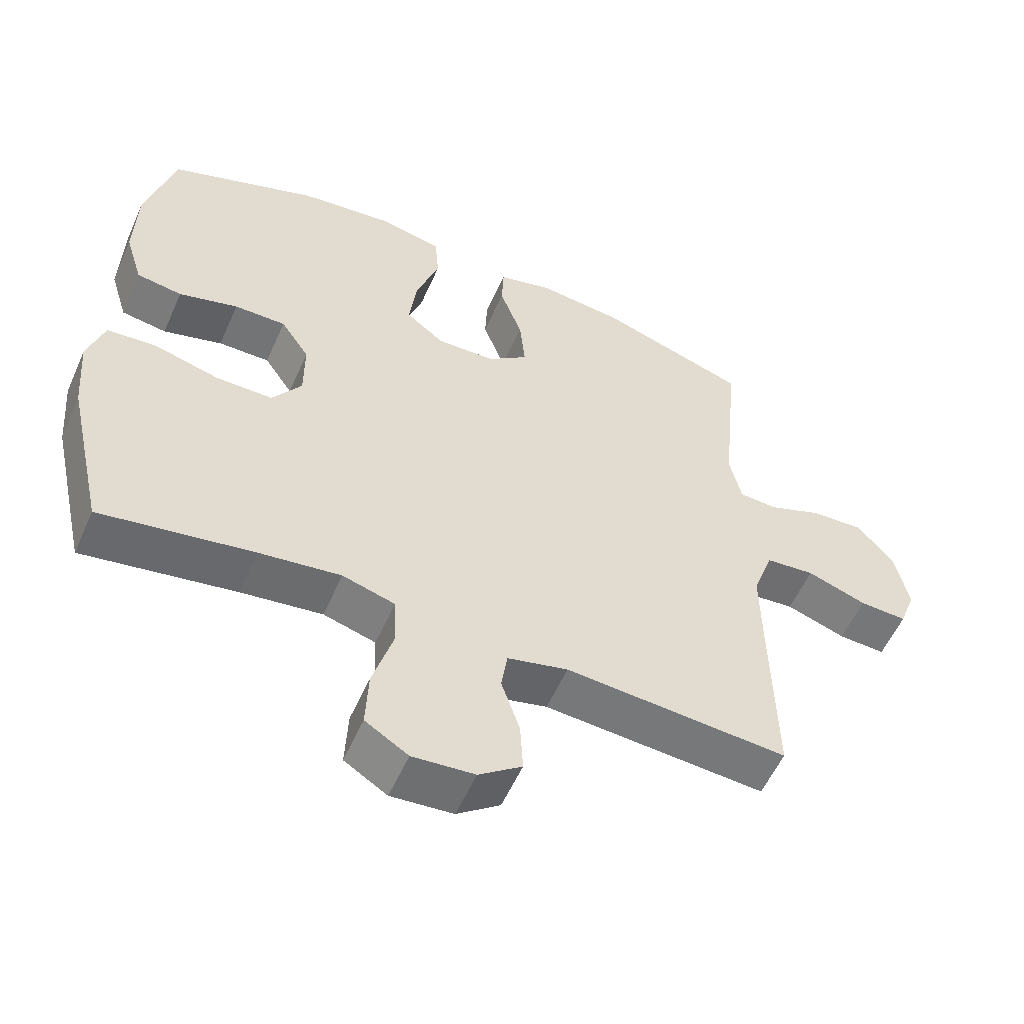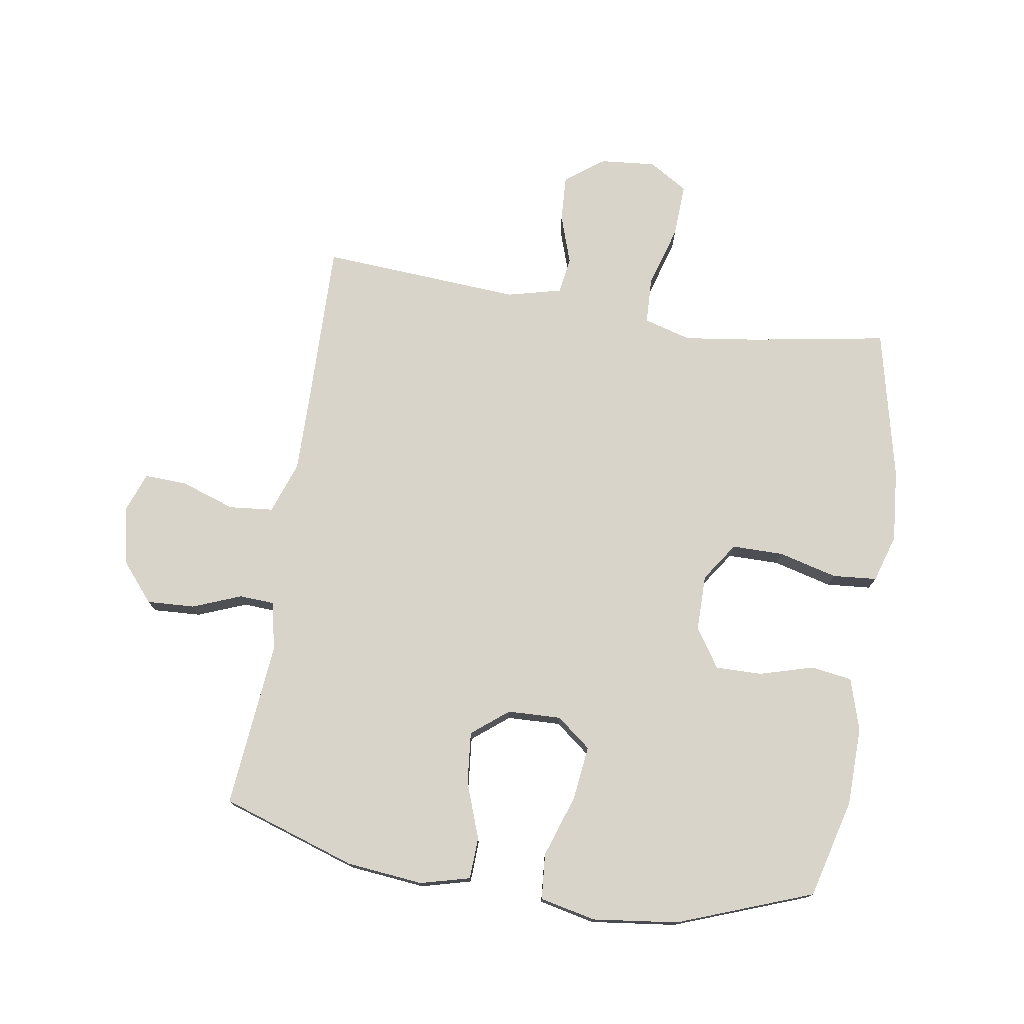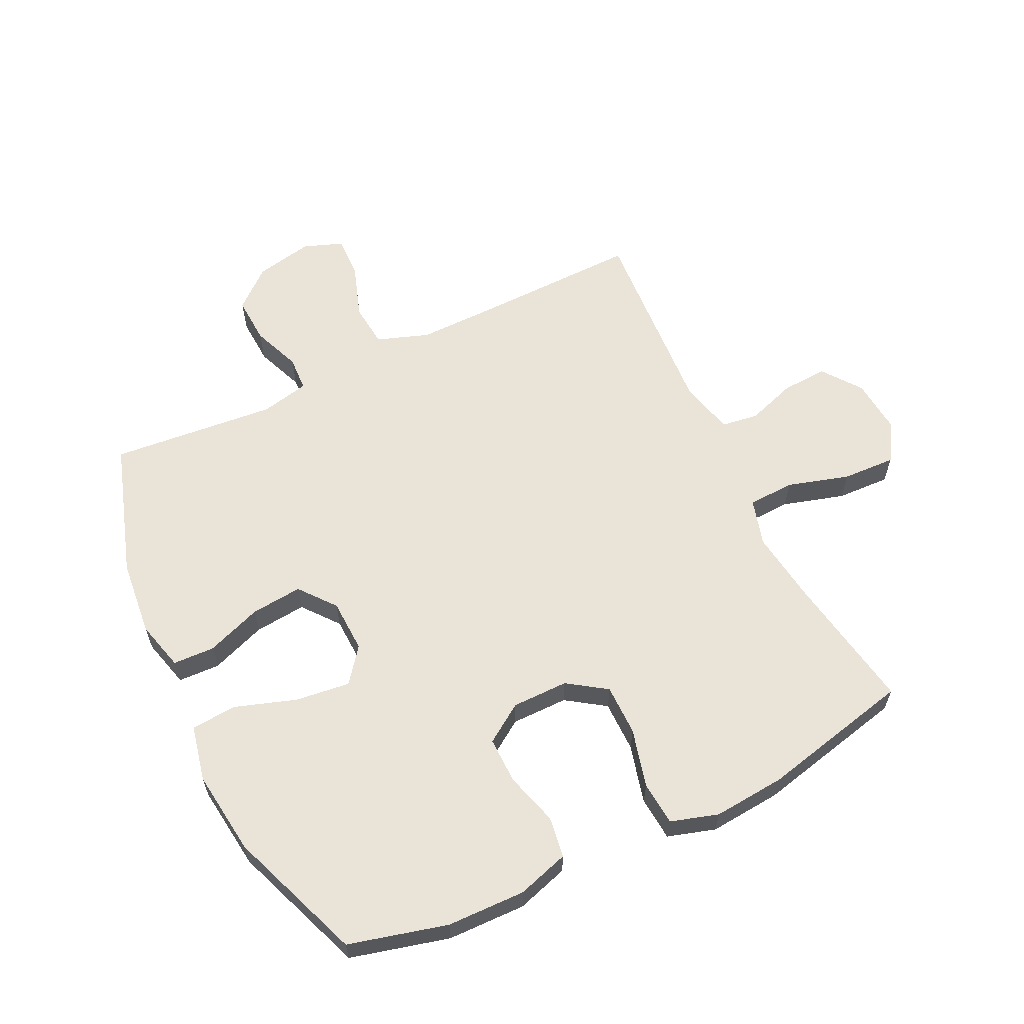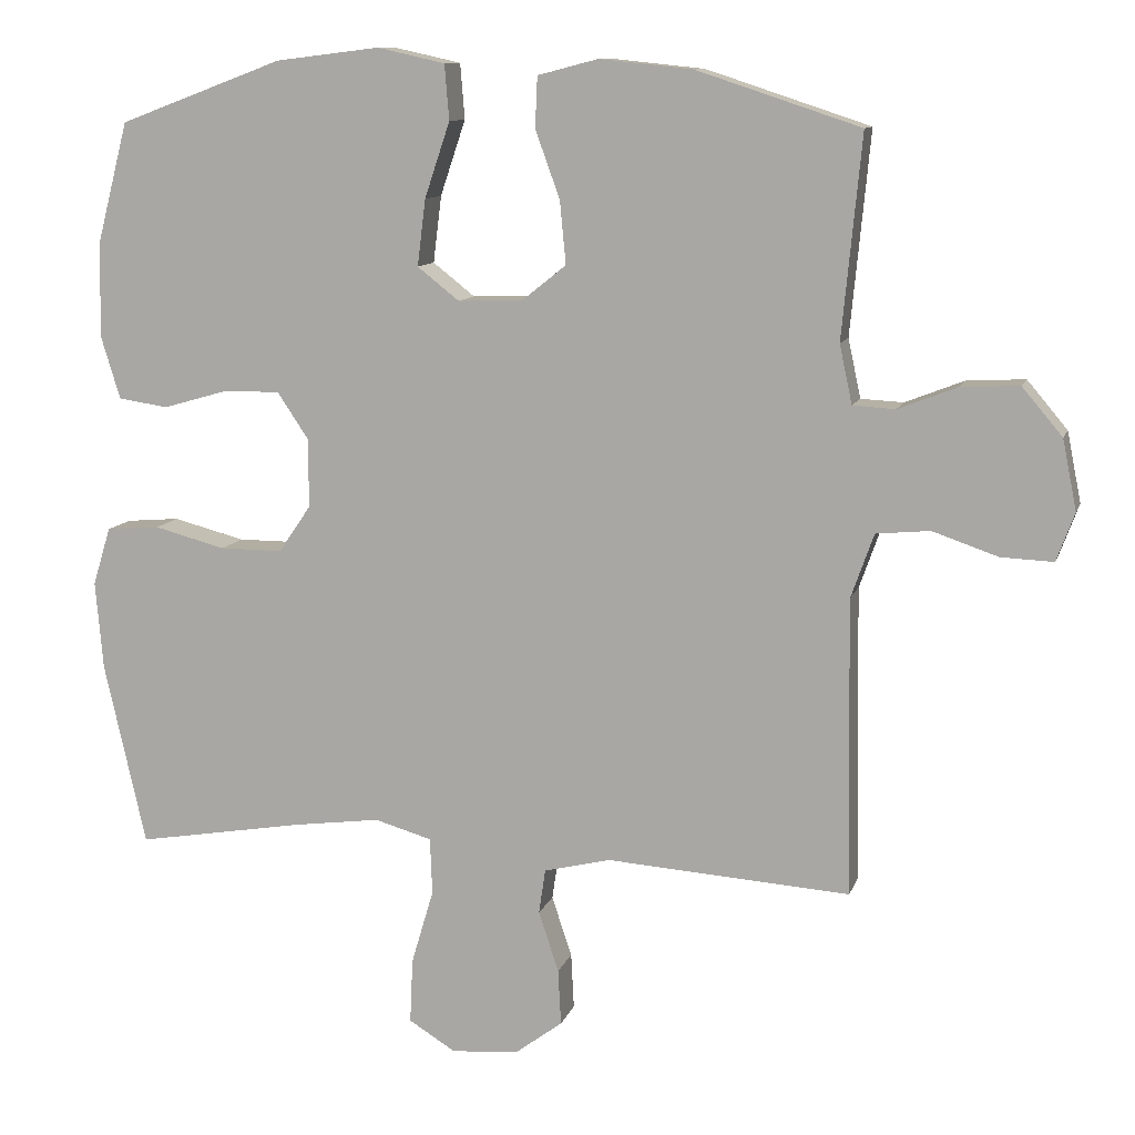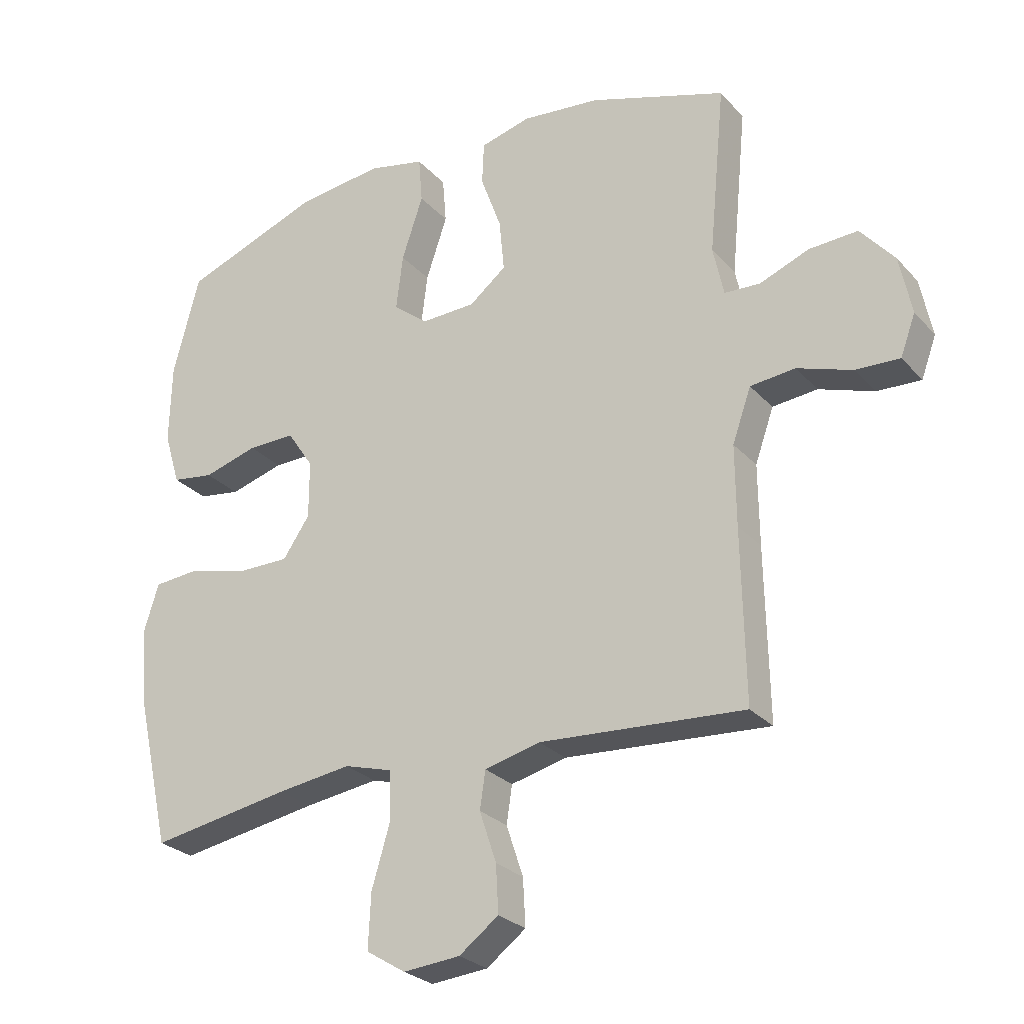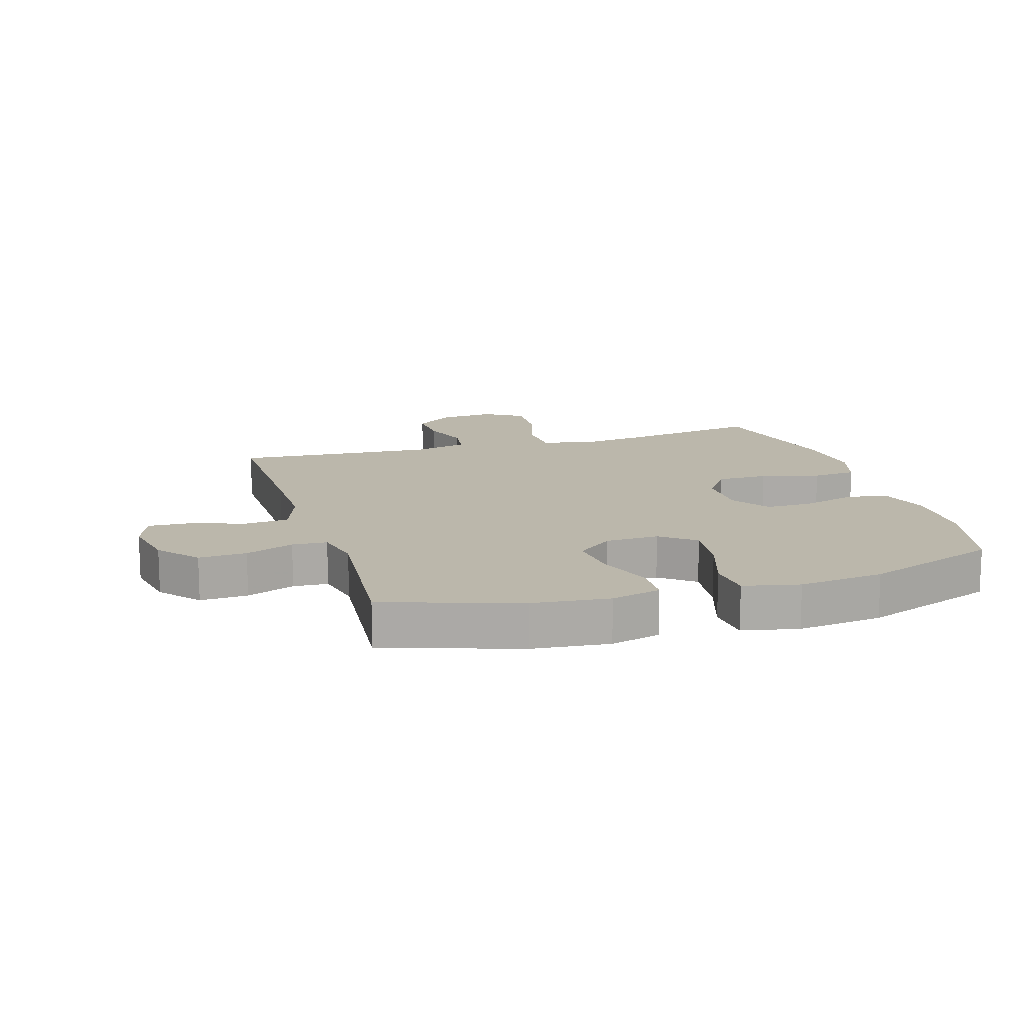
<metadata>
{"format":"obj","ext":"obj","renderer":"f3d","projection":"perspective","resolution":1024,"background":"white","views":[{"elev":-56.3,"azim":156.2,"up":"+Z"},{"elev":75.5,"azim":9.0,"up":"+Y"},{"elev":60.9,"azim":64.1,"up":"+Y"},{"elev":10.8,"azim":-165.2,"up":"+Z"},{"elev":-26.8,"azim":-147.8,"up":"+Z"},{"elev":14.2,"azim":-17.0,"up":"+Y"}]}
</metadata>
<code>
v -0.5 0.07 0.5
v -0.281 0.07 0.572
v -0.156 0.07 0.585
v -0.075 0.07 0.564
v -0.072 0.07 0.496
v -0.105 0.07 0.405
v -0.113 0.07 0.321
v -0.054 0.07 0.274
v 0.033 0.07 0.271
v 0.089 0.07 0.315
v 0.078 0.07 0.404
v 0.044 0.07 0.505
v 0.05 0.07 0.579
v 0.141 0.07 0.599
v 0.28 0.07 0.582
v 0.5 0.07 0.5
v 0.542 0.07 0.339
v 0.545 0.07 0.211
v 0.519 0.07 0.126
v 0.452 0.07 0.116
v 0.365 0.07 0.141
v 0.289 0.07 0.142
v 0.247 0.07 0.079
v 0.247 0.07 -0.013
v 0.29 0.07 -0.076
v 0.374 0.07 -0.076
v 0.47 0.07 -0.051
v 0.542 0.07 -0.057
v 0.566 0.07 -0.135
v 0.556 0.07 -0.253
v 0.5 0.07 -0.5
v 0.276 0.07 -0.462
v 0.157 0.07 -0.446
v 0.08 0.07 -0.468
v 0.077 0.07 -0.544
v 0.107 0.07 -0.645
v 0.111 0.07 -0.732
v 0.048 0.07 -0.771
v -0.043 0.07 -0.763
v -0.106 0.07 -0.716
v -0.102 0.07 -0.641
v -0.075 0.07 -0.56
v -0.084 0.07 -0.5
v -0.173 0.07 -0.478
v -0.5 0.07 -0.5
v -0.495 0.07 -0.228
v -0.494 0.07 -0.1
v -0.524 0.07 -0.015
v -0.596 0.07 -0.008
v -0.684 0.07 -0.038
v -0.754 0.07 -0.041
v -0.778 0.07 0.024
v -0.759 0.07 0.118
v -0.705 0.07 0.182
v -0.627 0.07 0.178
v -0.548 0.07 0.147
v -0.491 0.07 0.15
v -0.474 0.07 0.229
v -0.5 0 0.5
v -0.281 0 0.572
v -0.156 0 0.585
v -0.075 0 0.564
v -0.072 0 0.496
v -0.105 0 0.405
v -0.113 0 0.321
v -0.054 0 0.274
v 0.033 0 0.271
v 0.089 0 0.315
v 0.078 0 0.404
v 0.044 0 0.505
v 0.05 0 0.579
v 0.141 0 0.599
v 0.28 0 0.582
v 0.5 0 0.5
v 0.542 0 0.339
v 0.545 0 0.211
v 0.519 0 0.126
v 0.452 0 0.116
v 0.365 0 0.141
v 0.289 0 0.142
v 0.247 0 0.079
v 0.247 0 -0.013
v 0.29 0 -0.076
v 0.374 0 -0.076
v 0.47 0 -0.051
v 0.542 0 -0.057
v 0.566 0 -0.135
v 0.556 0 -0.253
v 0.5 0 -0.5
v 0.276 0 -0.462
v 0.157 0 -0.446
v 0.08 0 -0.468
v 0.077 0 -0.544
v 0.107 0 -0.645
v 0.111 0 -0.732
v 0.048 0 -0.771
v -0.043 0 -0.763
v -0.106 0 -0.716
v -0.102 0 -0.641
v -0.075 0 -0.56
v -0.084 0 -0.5
v -0.173 0 -0.478
v -0.5 0 -0.5
v -0.495 0 -0.228
v -0.494 0 -0.1
v -0.524 0 -0.015
v -0.596 0 -0.008
v -0.684 0 -0.038
v -0.754 0 -0.041
v -0.778 0 0.024
v -0.759 0 0.118
v -0.705 0 0.182
v -0.627 0 0.178
v -0.548 0 0.147
v -0.491 0 0.15
v -0.474 0 0.229
f 53 54 55 56
f 53 56 57
f 52 53 57
f 49 50 51 52
f 48 49 52 57
f 47 48 57 58
f 44 45 46
f 43 44 46 47
f 39 40 41 42
f 39 42 43
f 38 39 43
f 35 36 37 38
f 34 35 38 43
f 33 34 43 47
f 29 30 31 32
f 26 27 28 29
f 25 26 29 32
f 24 25 32 33
f 18 19 20 21
f 18 21 22
f 17 18 22
f 16 17 22
f 15 16 22 23
f 11 12 13 14
f 10 11 14 15
f 3 4 5 6
f 3 6 7
f 58 1 2 3
f 58 3 7
f 47 58 7 8
f 23 24 33 47
f 23 47 8 9
f 10 15 23
f 9 10 23
f 114 113 112 111
f 115 114 111
f 115 111 110
f 110 109 108 107
f 115 110 107 106
f 116 115 106 105
f 104 103 102
f 105 104 102 101
f 100 99 98 97
f 101 100 97
f 101 97 96
f 96 95 94 93
f 101 96 93 92
f 105 101 92 91
f 90 89 88 87
f 87 86 85 84
f 90 87 84 83
f 91 90 83 82
f 79 78 77 76
f 80 79 76
f 80 76 75
f 80 75 74
f 81 80 74 73
f 72 71 70 69
f 73 72 69 68
f 64 63 62 61
f 65 64 61
f 61 60 59 116
f 65 61 116
f 66 65 116 105
f 105 91 82 81
f 67 66 105 81
f 81 73 68
f 81 68 67
f 1 59 60 2
f 2 60 61 3
f 3 61 62 4
f 4 62 63 5
f 5 63 64 6
f 6 64 65 7
f 7 65 66 8
f 8 66 67 9
f 9 67 68 10
f 10 68 69 11
f 11 69 70 12
f 12 70 71 13
f 13 71 72 14
f 14 72 73 15
f 15 73 74 16
f 16 74 75 17
f 17 75 76 18
f 18 76 77 19
f 19 77 78 20
f 20 78 79 21
f 21 79 80 22
f 22 80 81 23
f 23 81 82 24
f 24 82 83 25
f 25 83 84 26
f 26 84 85 27
f 27 85 86 28
f 28 86 87 29
f 29 87 88 30
f 30 88 89 31
f 31 89 90 32
f 32 90 91 33
f 33 91 92 34
f 34 92 93 35
f 35 93 94 36
f 36 94 95 37
f 37 95 96 38
f 38 96 97 39
f 39 97 98 40
f 40 98 99 41
f 41 99 100 42
f 42 100 101 43
f 43 101 102 44
f 44 102 103 45
f 45 103 104 46
f 46 104 105 47
f 47 105 106 48
f 48 106 107 49
f 49 107 108 50
f 50 108 109 51
f 51 109 110 52
f 52 110 111 53
f 53 111 112 54
f 54 112 113 55
f 55 113 114 56
f 56 114 115 57
f 57 115 116 58
f 58 116 59 1

</code>
